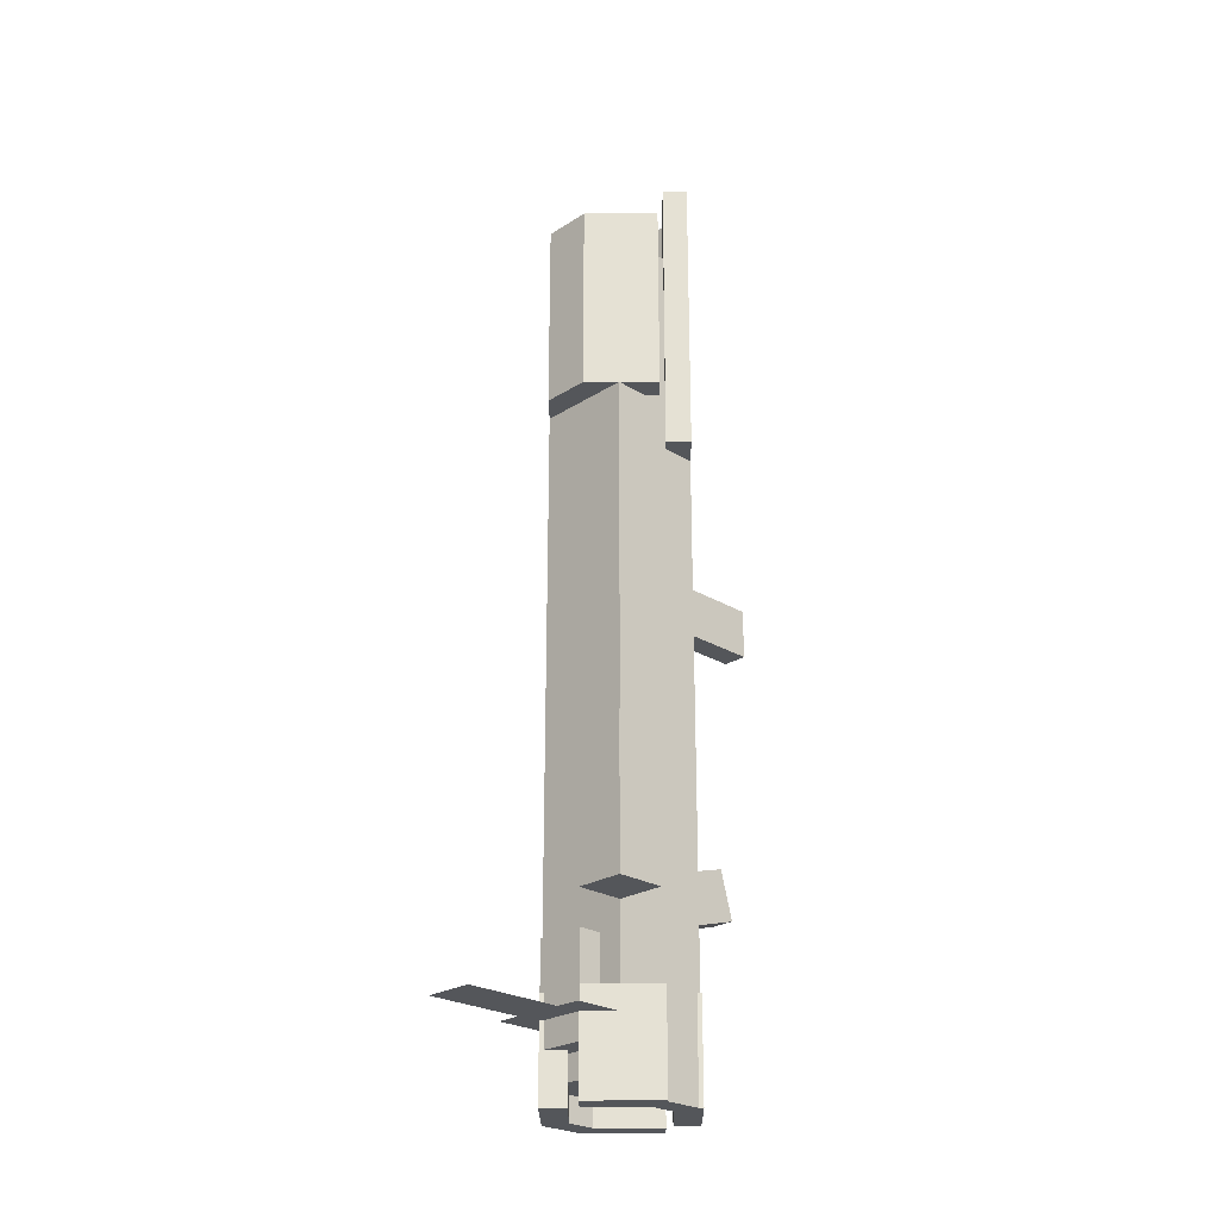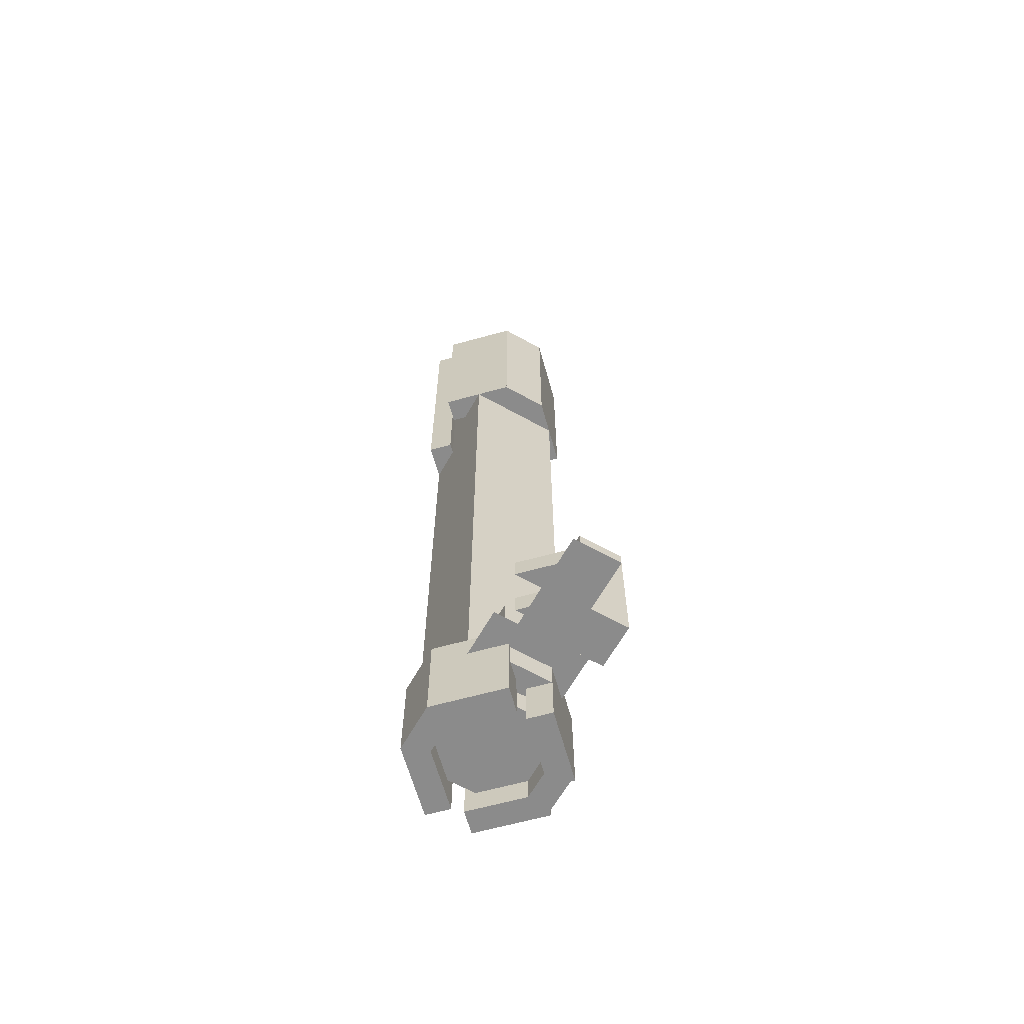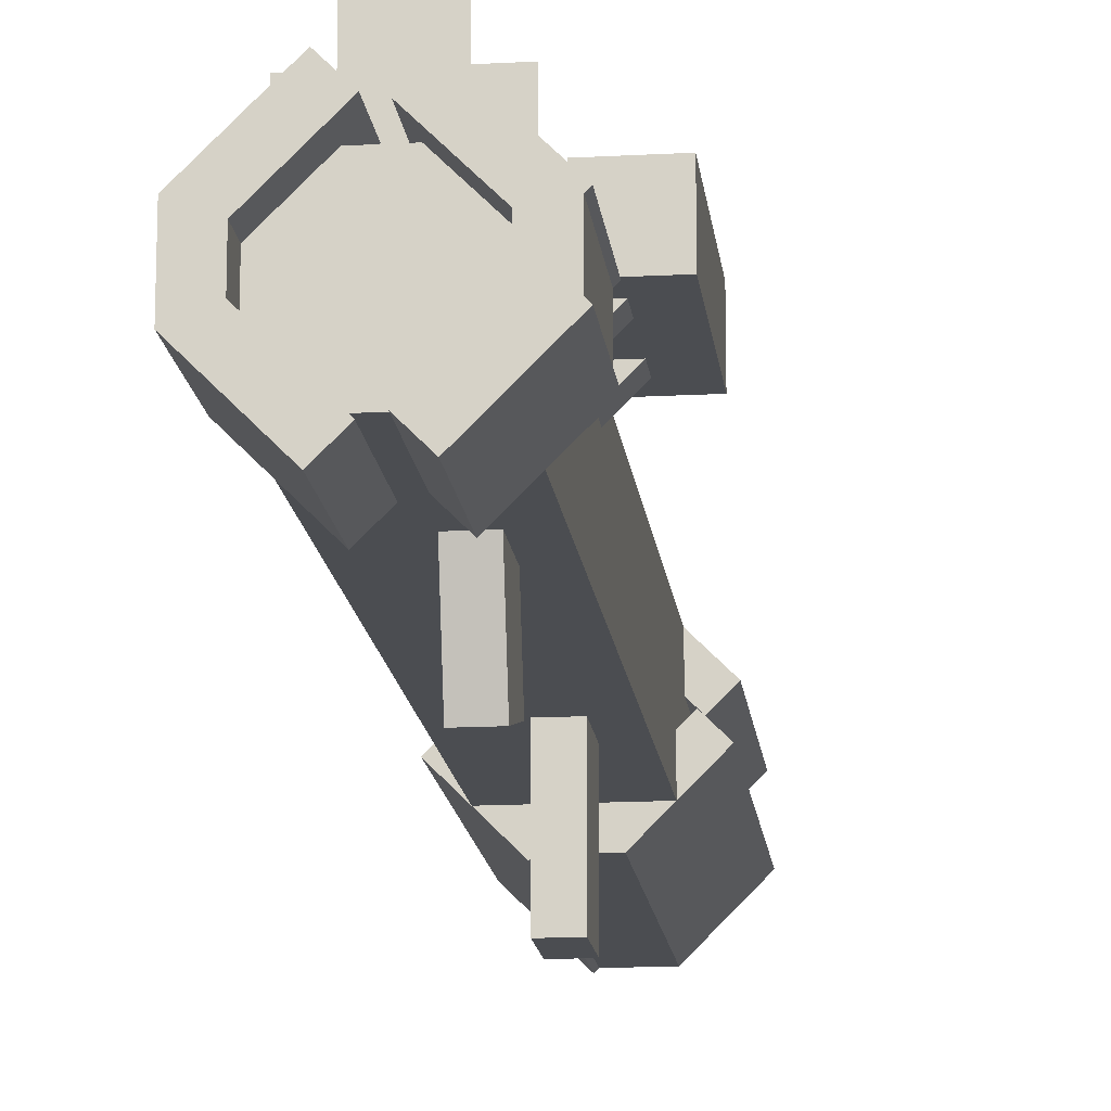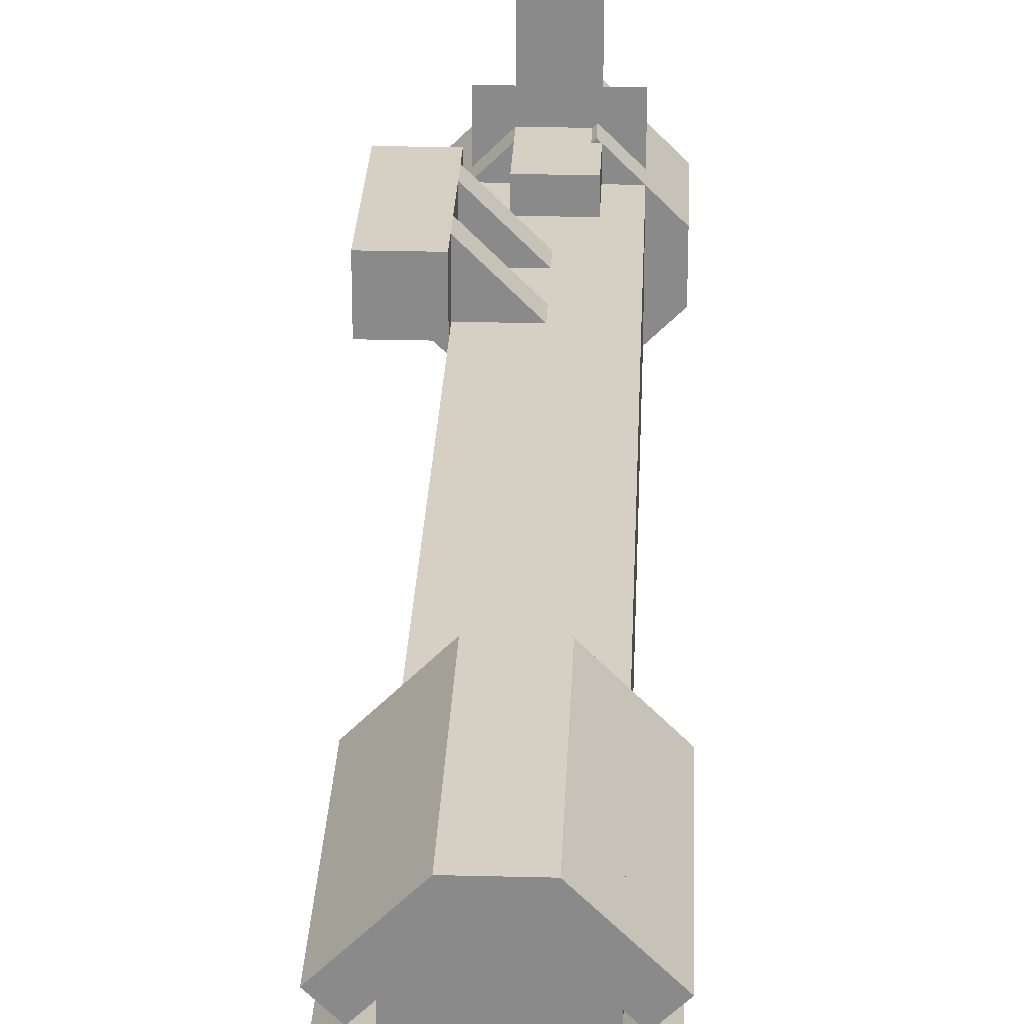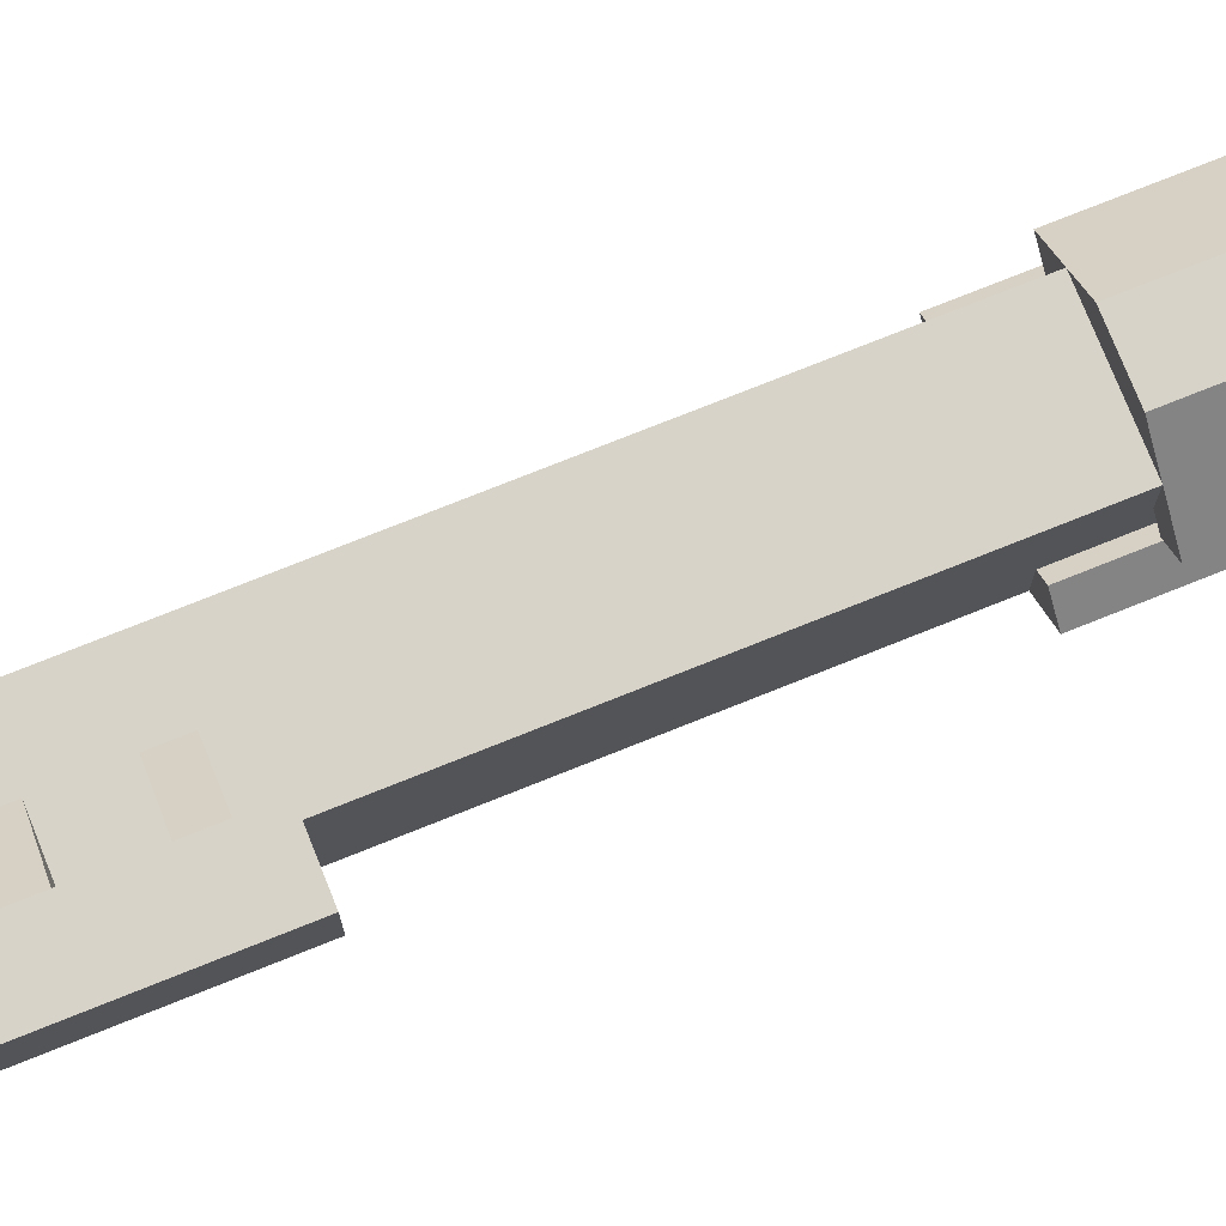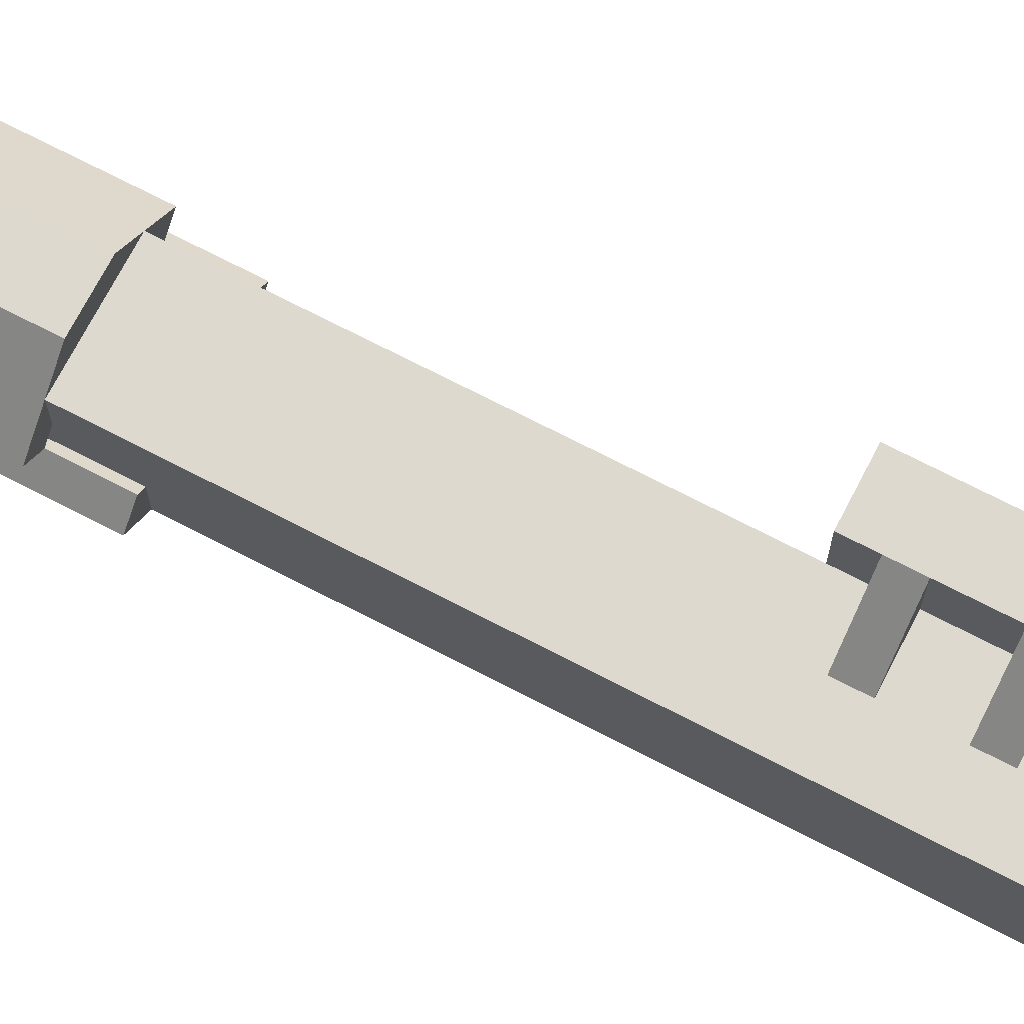
<metadata>
{"format":"obj","ext":"obj","renderer":"f3d","projection":"perspective","resolution":1024,"background":"white","views":[{"elev":-25.1,"azim":-134.4,"up":"+Z"},{"elev":-63.8,"azim":150.6,"up":"+Z"},{"elev":-15.9,"azim":-173.5,"up":"+Y"},{"elev":26.1,"azim":2.3,"up":"+Y"},{"elev":75.8,"azim":-111.8,"up":"+Y"},{"elev":71.6,"azim":117.4,"up":"+Y"}]}
</metadata>
<code>
o PartA
v 0.625 0.4375 1.625
v 0.625 0.1875 1.625
v 0.625 0.4375 -0.5
v 0.625 0.1875 -0.5
v 0.375 0.4375 -0.5
v 0.375 0.1875 -0.5
v 0.375 0.4375 1.625
v 0.375 0.1875 1.625
f 1 2 3
f 2 4 3
f 5 6 7
f 6 8 7
f 5 7 3
f 7 1 3
f 8 6 2
f 6 4 2
f 7 8 1
f 8 2 1
f 3 4 5
f 4 6 5
o PartB
v 0.5 0.222 -0.004842
v 0.5 0.04172 0.04684
v 0.5 0.1875 -0.125
v 0.5 0.007264 -0.07332
v 0.4375 0.1875 -0.125
v 0.4375 0.007264 -0.07332
v 0.4375 0.222 -0.004842
v 0.4375 0.04172 0.04684
f 9 10 11
f 10 12 11
f 13 14 15
f 14 16 15
f 13 15 11
f 15 9 11
f 16 14 10
f 14 12 10
f 15 16 9
f 16 10 9
f 11 12 13
f 12 14 13
o PartC
v 0.5 0.1875 0.75
v 0.5 -0.0625 0.75
v 0.5 0.1875 0.625
v 0.5 -0.0625 0.625
v 0.4375 0.1875 0.625
v 0.4375 -0.0625 0.625
v 0.4375 0.1875 0.75
v 0.4375 -0.0625 0.75
f 17 18 19
f 18 20 19
f 21 22 23
f 22 24 23
f 21 23 19
f 23 17 19
f 24 22 18
f 22 20 18
f 23 24 17
f 24 18 17
f 19 20 21
f 20 22 21
o PartD
v 0.5625 0.8125 -0.3727
v 0.5625 0.5625 -0.3727
v 0.5625 0.8125 -0.3728
v 0.5625 0.5625 -0.3728
v 0.4375 0.8125 -0.3728
v 0.4375 0.5625 -0.3728
v 0.4375 0.8125 -0.3727
v 0.4375 0.5625 -0.3727
f 25 26 27
f 26 28 27
f 29 30 31
f 30 32 31
f 29 31 27
f 31 25 27
f 32 30 26
f 30 28 26
f 31 32 25
f 32 26 25
f 27 28 29
f 28 30 29
o PartE
v 0.5625 0.5 -0.1875
v 0.5625 0.4375 -0.1875
v 0.5625 0.5 -0.4375
v 0.5625 0.4375 -0.4375
v 0.4375 0.5 -0.4375
v 0.4375 0.4375 -0.4375
v 0.4375 0.5 -0.1875
v 0.4375 0.4375 -0.1875
f 33 34 35
f 34 36 35
f 37 38 39
f 38 40 39
f 37 39 35
f 39 33 35
f 40 38 34
f 38 36 34
f 39 40 33
f 40 34 33
f 35 36 37
f 36 38 37
o PartF
v 0.625 0.5625 -0.3727
v 0.625 0.4375 -0.3727
v 0.625 0.5625 -0.3728
v 0.625 0.4375 -0.3728
v 0.375 0.5625 -0.3728
v 0.375 0.4375 -0.3728
v 0.375 0.5625 -0.3727
v 0.375 0.4375 -0.3727
f 41 42 43
f 42 44 43
f 45 46 47
f 46 48 47
f 45 47 43
f 47 41 43
f 48 46 42
f 46 44 42
f 47 48 41
f 48 42 41
f 43 44 45
f 44 46 45
o PartG
v 0.6433 0.2942 1.812
v 0.6875 0.25 1.812
v 0.6433 0.2942 1.062
v 0.6875 0.25 1.062
v 0.5107 0.1616 1.062
v 0.5549 0.1174 1.062
v 0.5107 0.1616 1.812
v 0.5549 0.1174 1.812
f 49 50 51
f 50 52 51
f 53 54 55
f 54 56 55
f 53 55 51
f 55 49 51
f 56 54 50
f 54 52 50
f 55 56 49
f 56 50 49
f 51 52 53
f 52 54 53
o PartH
v 0.6951 0.3674 1.688
v 0.6509 0.3232 1.688
v 0.6951 0.3674 1.188
v 0.6509 0.3232 1.188
v 0.5625 0.5 1.188
v 0.5183 0.4558 1.188
v 0.5625 0.5 1.688
v 0.5183 0.4558 1.688
f 57 58 59
f 58 60 59
f 61 62 63
f 62 64 63
f 61 63 59
f 63 57 59
f 64 62 58
f 62 60 58
f 63 64 57
f 64 58 57
f 59 60 61
f 60 62 61
o PartI
v 0.5625 0.1875 1.812
v 0.5625 0.125 1.812
v 0.5625 0.1875 1.062
v 0.5625 0.125 1.062
v 0.4375 0.1875 1.062
v 0.4375 0.125 1.062
v 0.4375 0.1875 1.812
v 0.4375 0.125 1.812
f 65 66 67
f 66 68 67
f 69 70 71
f 70 72 71
f 69 71 67
f 71 65 67
f 72 70 66
f 70 68 66
f 71 72 65
f 72 66 65
f 67 68 69
f 68 70 69
o PartJ
v 0.5625 0.5 1.688
v 0.5625 0.4375 1.688
v 0.5625 0.5 1.188
v 0.5625 0.4375 1.188
v 0.4375 0.5 1.188
v 0.4375 0.4375 1.188
v 0.4375 0.5 1.688
v 0.4375 0.4375 1.688
f 73 74 75
f 74 76 75
f 77 78 79
f 78 80 79
f 77 79 75
f 79 73 75
f 80 78 74
f 78 76 74
f 79 80 73
f 80 74 73
f 75 76 77
f 76 78 77
o PartK
v 0.4375 0.5 1.688
v 0.4817 0.4558 1.688
v 0.4375 0.5 1.188
v 0.4817 0.4558 1.188
v 0.3049 0.3674 1.188
v 0.3491 0.3232 1.188
v 0.3049 0.3674 1.688
v 0.3491 0.3232 1.688
f 81 82 83
f 82 84 83
f 85 86 87
f 86 88 87
f 85 87 83
f 87 81 83
f 88 86 82
f 86 84 82
f 87 88 81
f 88 82 81
f 83 84 85
f 84 86 85
o PartL
v 0.4817 0.1692 1.812
v 0.4375 0.125 1.812
v 0.4817 0.1692 1.062
v 0.4375 0.125 1.062
v 0.3491 0.3018 1.062
v 0.3049 0.2576 1.062
v 0.3491 0.3018 1.812
v 0.3049 0.2576 1.812
f 89 90 91
f 90 92 91
f 93 94 95
f 94 96 95
f 93 95 91
f 95 89 91
f 96 94 90
f 94 92 90
f 95 96 89
f 96 90 89
f 91 92 93
f 92 94 93
o PartM
v 0.375 0.5625 0.25
v 0.375 0.4375 0.25
v 0.375 0.5625 -0.125
v 0.375 0.4375 -0.125
v 0.25 0.5625 -0.125
v 0.25 0.4375 -0.125
v 0.25 0.5625 0.25
v 0.25 0.4375 0.25
f 97 98 99
f 98 100 99
f 101 102 103
f 102 104 103
f 101 103 99
f 103 97 99
f 104 102 98
f 102 100 98
f 103 104 97
f 104 98 97
f 99 100 101
f 100 102 101
o PartN
v 0.375 0.5625 0
v 0.5076 0.4299 0
v 0.375 0.5625 -0.0625
v 0.5076 0.4299 -0.0625
v 0.2866 0.4741 -0.0625
v 0.4192 0.3415 -0.0625
v 0.2866 0.4741 0
v 0.4192 0.3415 0
f 105 106 107
f 106 108 107
f 109 110 111
f 110 112 111
f 109 111 107
f 111 105 107
f 112 110 106
f 110 108 106
f 111 112 105
f 112 106 105
f 107 108 109
f 108 110 109
o PartO
v 0.375 0.5625 0.1875
v 0.5076 0.4299 0.1875
v 0.375 0.5625 0.125
v 0.5076 0.4299 0.125
v 0.2866 0.4741 0.125
v 0.4192 0.3415 0.125
v 0.2866 0.4741 0.1875
v 0.4192 0.3415 0.1875
f 113 114 115
f 114 116 115
f 117 118 119
f 118 120 119
f 117 119 115
f 119 113 115
f 120 118 114
f 118 116 114
f 119 120 113
f 120 114 113
f 115 116 117
f 116 118 117
o PartP
v 0.4375 0.5 -0.3125
v 0.4817 0.4558 -0.3125
v 0.4375 0.5 -0.5625
v 0.4817 0.4558 -0.5625
v 0.3049 0.3674 -0.5625
v 0.3491 0.3232 -0.5625
v 0.3049 0.3674 -0.3125
v 0.3491 0.3232 -0.3125
f 121 122 123
f 122 124 123
f 125 126 127
f 126 128 127
f 125 127 123
f 127 121 123
f 128 126 122
f 126 124 122
f 127 128 121
f 128 122 121
f 123 124 125
f 124 126 125
o PartQ
v 0.3049 0.2576 -0.3125
v 0.3491 0.3018 -0.3125
v 0.3049 0.2576 -0.5625
v 0.3491 0.3018 -0.5625
v 0.4375 0.125 -0.5625
v 0.4817 0.1692 -0.5625
v 0.4375 0.125 -0.3125
v 0.4817 0.1692 -0.3125
f 129 130 131
f 130 132 131
f 133 134 135
f 134 136 135
f 133 135 131
f 135 129 131
f 136 134 130
f 134 132 130
f 135 136 129
f 136 130 129
f 131 132 133
f 132 134 133
o PartR
v 0.375 0.375 -0.3125
v 0.375 0.25 -0.3125
v 0.375 0.375 -0.5625
v 0.375 0.25 -0.5625
v 0.3125 0.375 -0.5625
v 0.3125 0.25 -0.5625
v 0.3125 0.375 -0.3125
v 0.3125 0.25 -0.3125
f 137 138 139
f 138 140 139
f 141 142 143
f 142 144 143
f 141 143 139
f 143 137 139
f 144 142 138
f 142 140 138
f 143 144 137
f 144 138 137
f 139 140 141
f 140 142 141
o PartS
v 0.6875 0.375 -0.3125
v 0.6433 0.3308 -0.3125
v 0.6875 0.375 -0.5625
v 0.6433 0.3308 -0.5625
v 0.5549 0.5076 -0.5625
v 0.5107 0.4634 -0.5625
v 0.5549 0.5076 -0.3125
v 0.5107 0.4634 -0.3125
f 145 146 147
f 146 148 147
f 149 150 151
f 150 152 151
f 149 151 147
f 151 145 147
f 152 150 146
f 150 148 146
f 151 152 145
f 152 146 145
f 147 148 149
f 148 150 149
o PartT
v 0.6875 0.375 -0.3125
v 0.6875 0.25 -0.3125
v 0.6875 0.375 -0.5625
v 0.6875 0.25 -0.5625
v 0.625 0.375 -0.5625
v 0.625 0.25 -0.5625
v 0.625 0.375 -0.3125
v 0.625 0.25 -0.3125
f 153 154 155
f 154 156 155
f 157 158 159
f 158 160 159
f 157 159 155
f 159 153 155
f 160 158 154
f 158 156 154
f 159 160 153
f 160 154 153
f 155 156 157
f 156 158 157
o PartU
v 0.5549 0.1174 -0.3125
v 0.5107 0.1616 -0.3125
v 0.5549 0.1174 -0.5625
v 0.5107 0.1616 -0.5625
v 0.6875 0.25 -0.5625
v 0.6433 0.2942 -0.5625
v 0.6875 0.25 -0.3125
v 0.6433 0.2942 -0.3125
f 161 162 163
f 162 164 163
f 165 166 167
f 166 168 167
f 165 167 163
f 167 161 163
f 168 166 162
f 166 164 162
f 167 168 161
f 168 162 161
f 163 164 165
f 164 166 165

</code>
